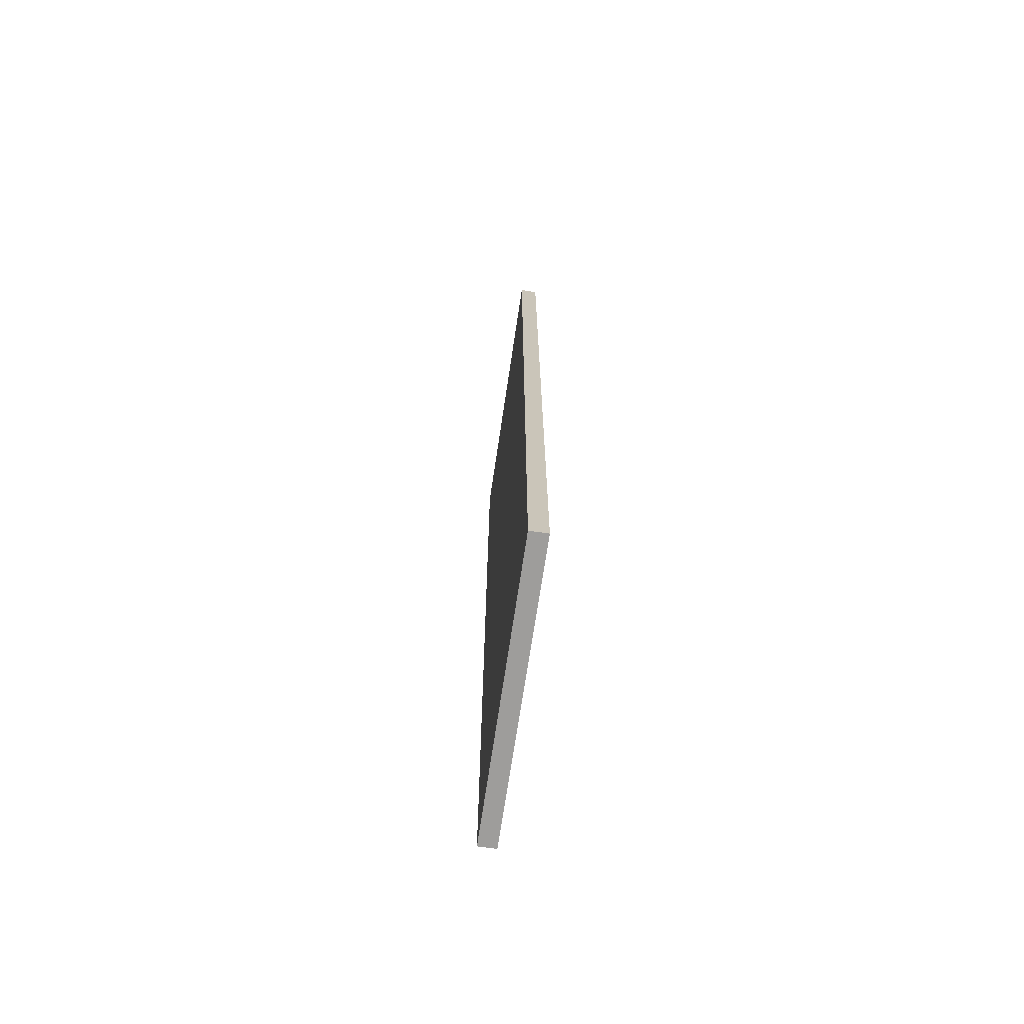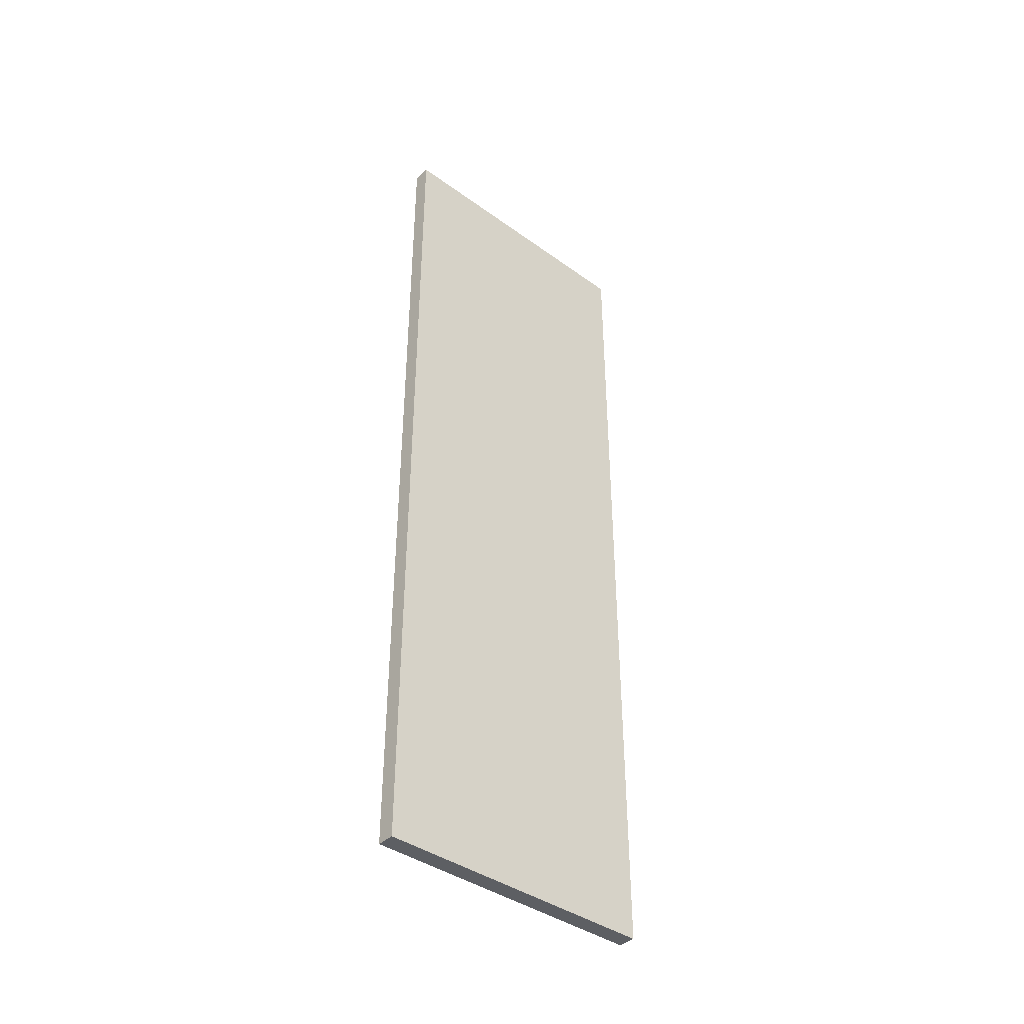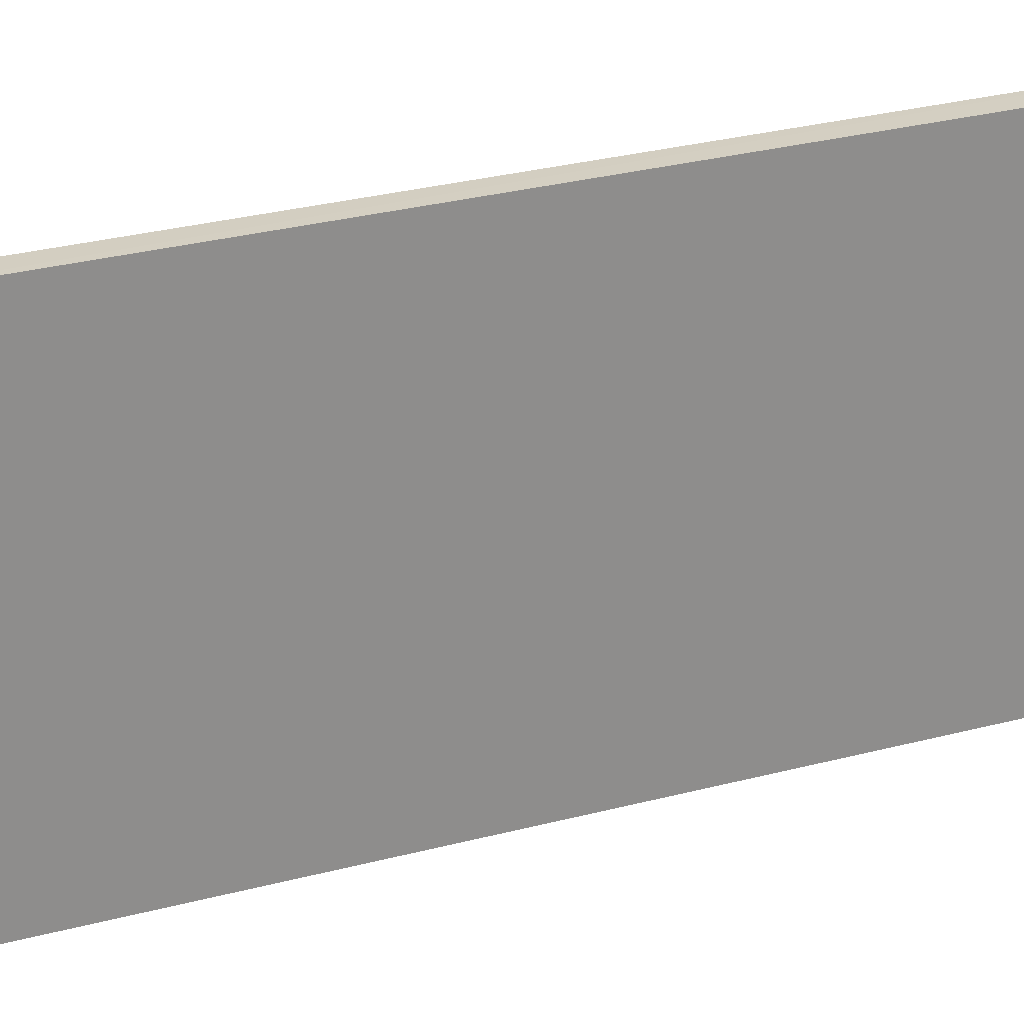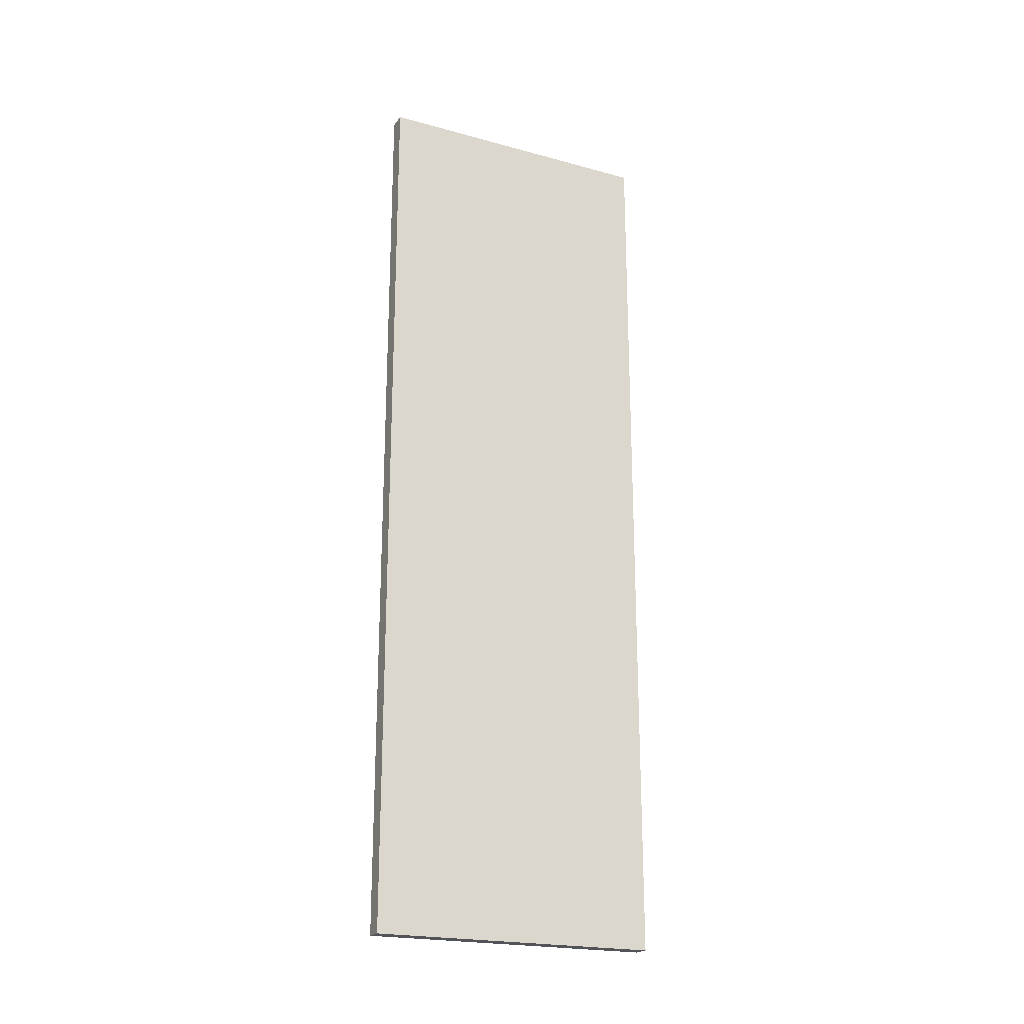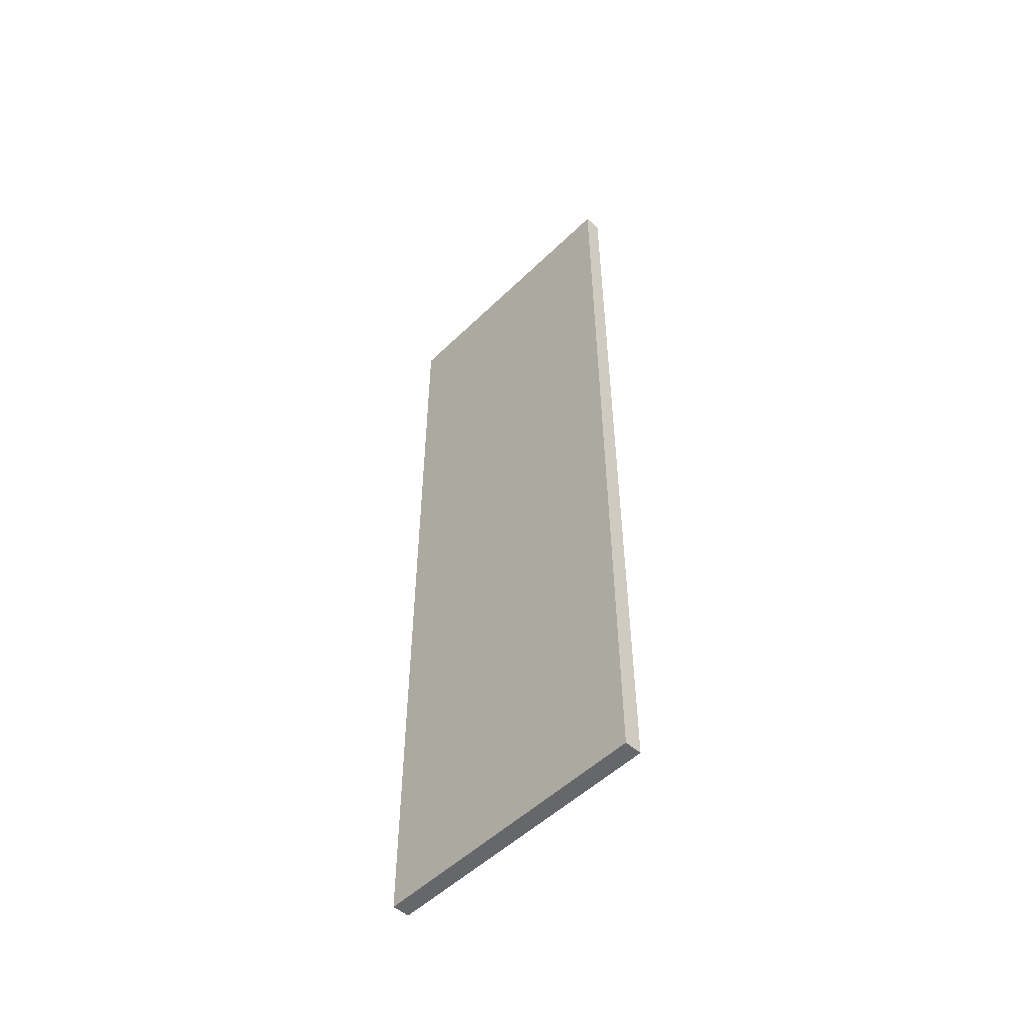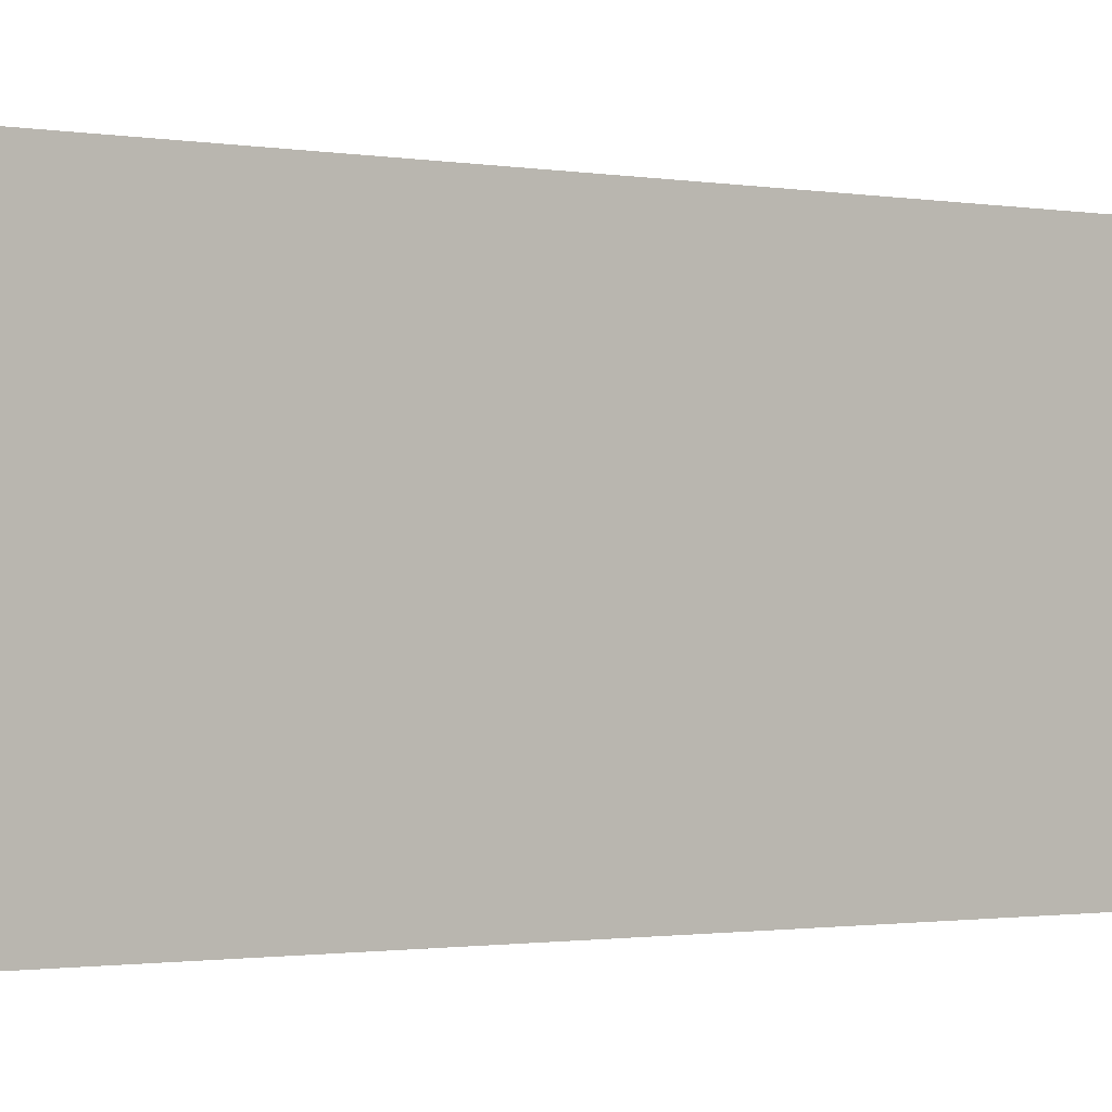
<metadata>
{"format":"obj","ext":"obj","renderer":"f3d","projection":"perspective","resolution":1024,"background":"white","views":[{"elev":-70.5,"azim":171.5,"up":"+Y"},{"elev":-40.5,"azim":-131.4,"up":"+Y"},{"elev":25.6,"azim":-114.0,"up":"+Z"},{"elev":-21.5,"azim":64.3,"up":"+Y"},{"elev":-52.2,"azim":136.2,"up":"+Y"},{"elev":-0.9,"azim":50.1,"up":"+Z"}]}
</metadata>
<code>
o 10328
v 2215 1884 8.3
v 2215 1883 8.3
v 2215 1883 8.3
v 2215 1884 8.14
v 2215 1883 8.14
v 2215 1883 8.14
v 2215 1884 8.3
v 2215 1883 8.3
v 2215 1884 8.3
v 2215 1884 8.14
v 2215 1884 8.3
v 2215 1884 8.14
v 2215 1884 8.14
v 2215 1883 8.14
v 2215 1884 8.14
v 2215 1883 8.14
v 2215 1884 8.3
v 2215 1884 8.14
v 2215 1884 8.3
v 2215 1883 8.14
v 2215 1884 8.14
v 2215 1883 8.3
v 2215 1883 8.14
v 2215 1883 8.14
v 2215 1884 8.3
v 2215 1883 8.3
v 2215 1883 8.14
v 2215 1883 8.3
v 2215 1883 8.3
f 1 2 3
f 1 4 5
f 6 2 7
f 8 9 7
f 10 7 11
f 12 13 14
f 14 15 16
f 17 15 18
f 19 20 21
f 22 23 20
f 24 25 26
f 27 28 29

</code>
